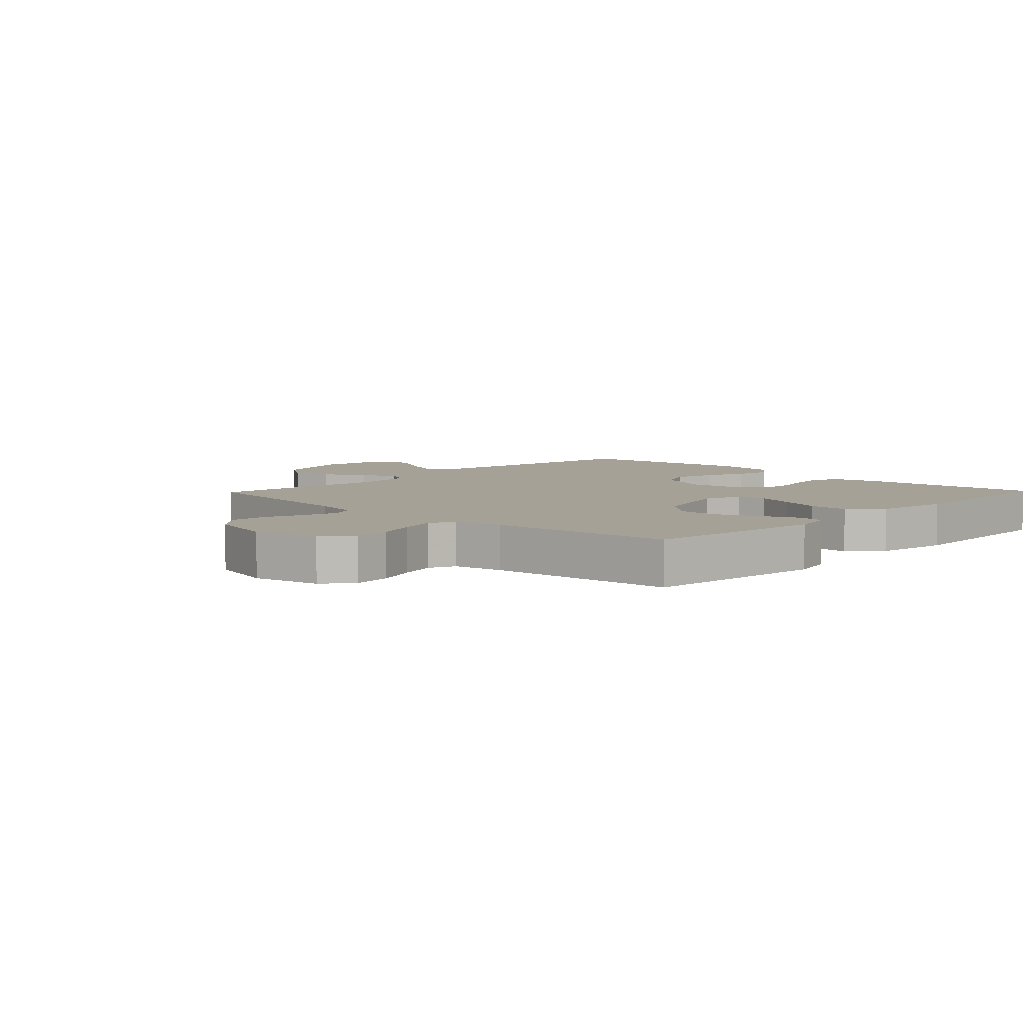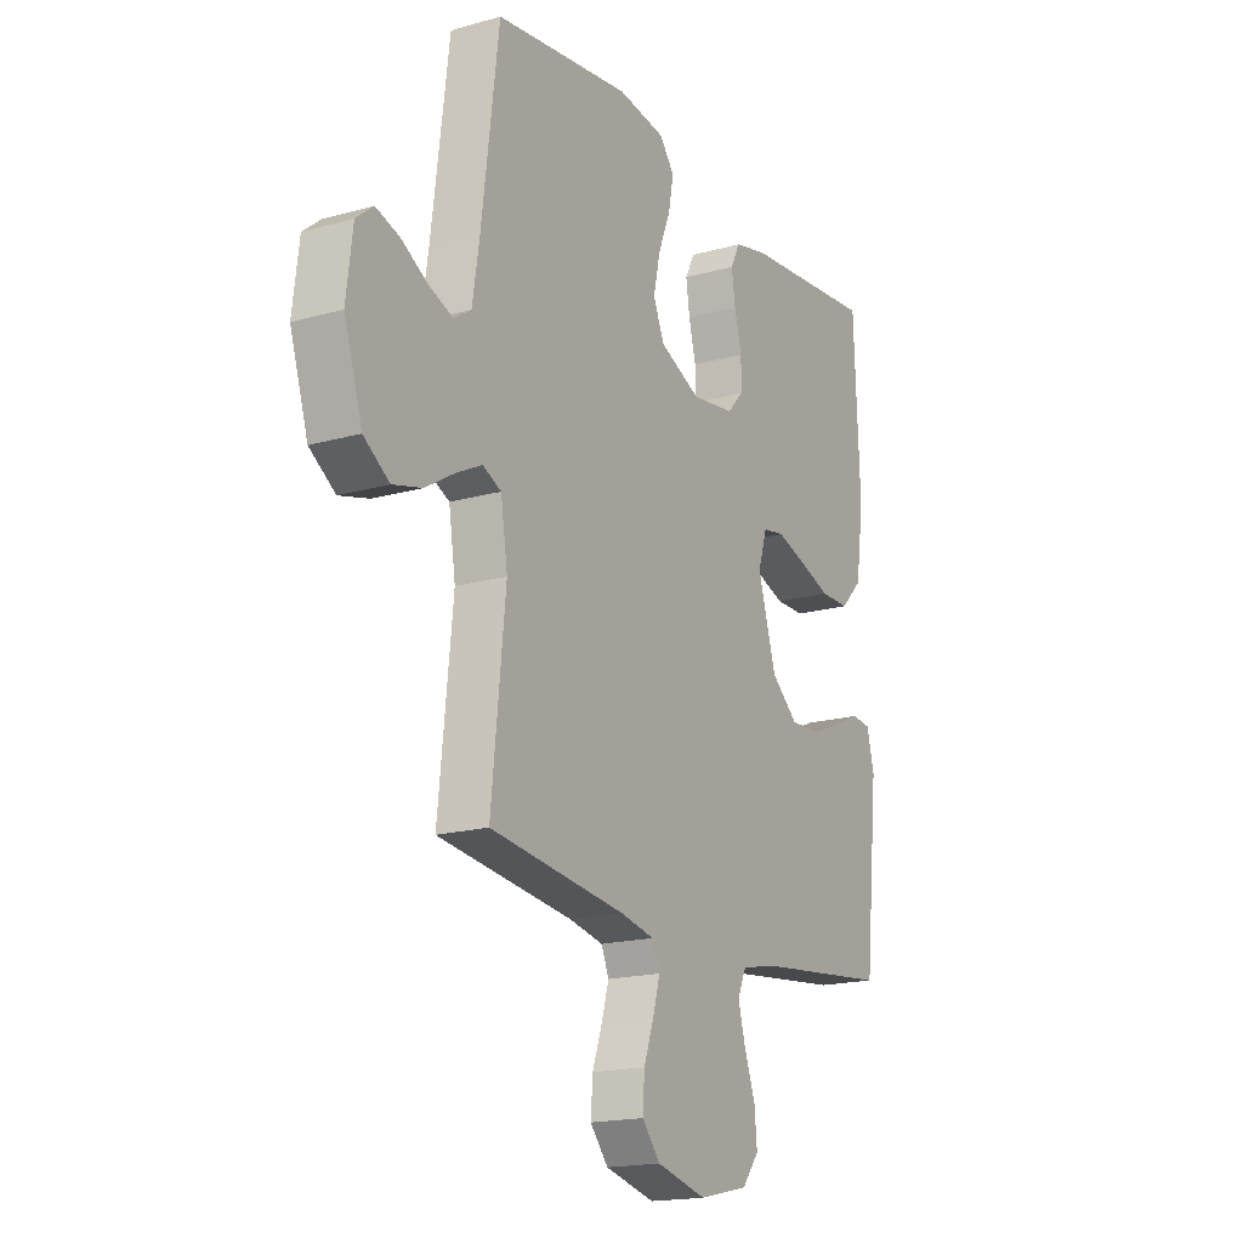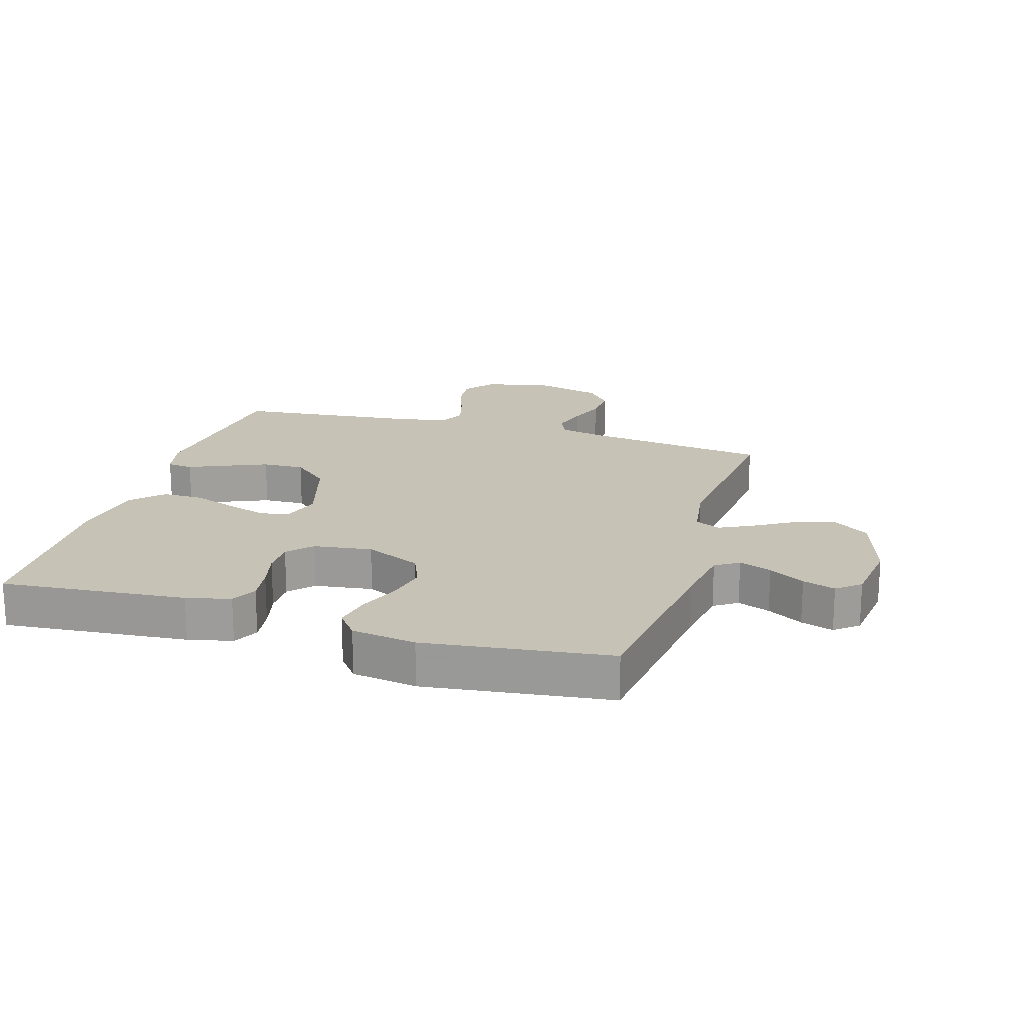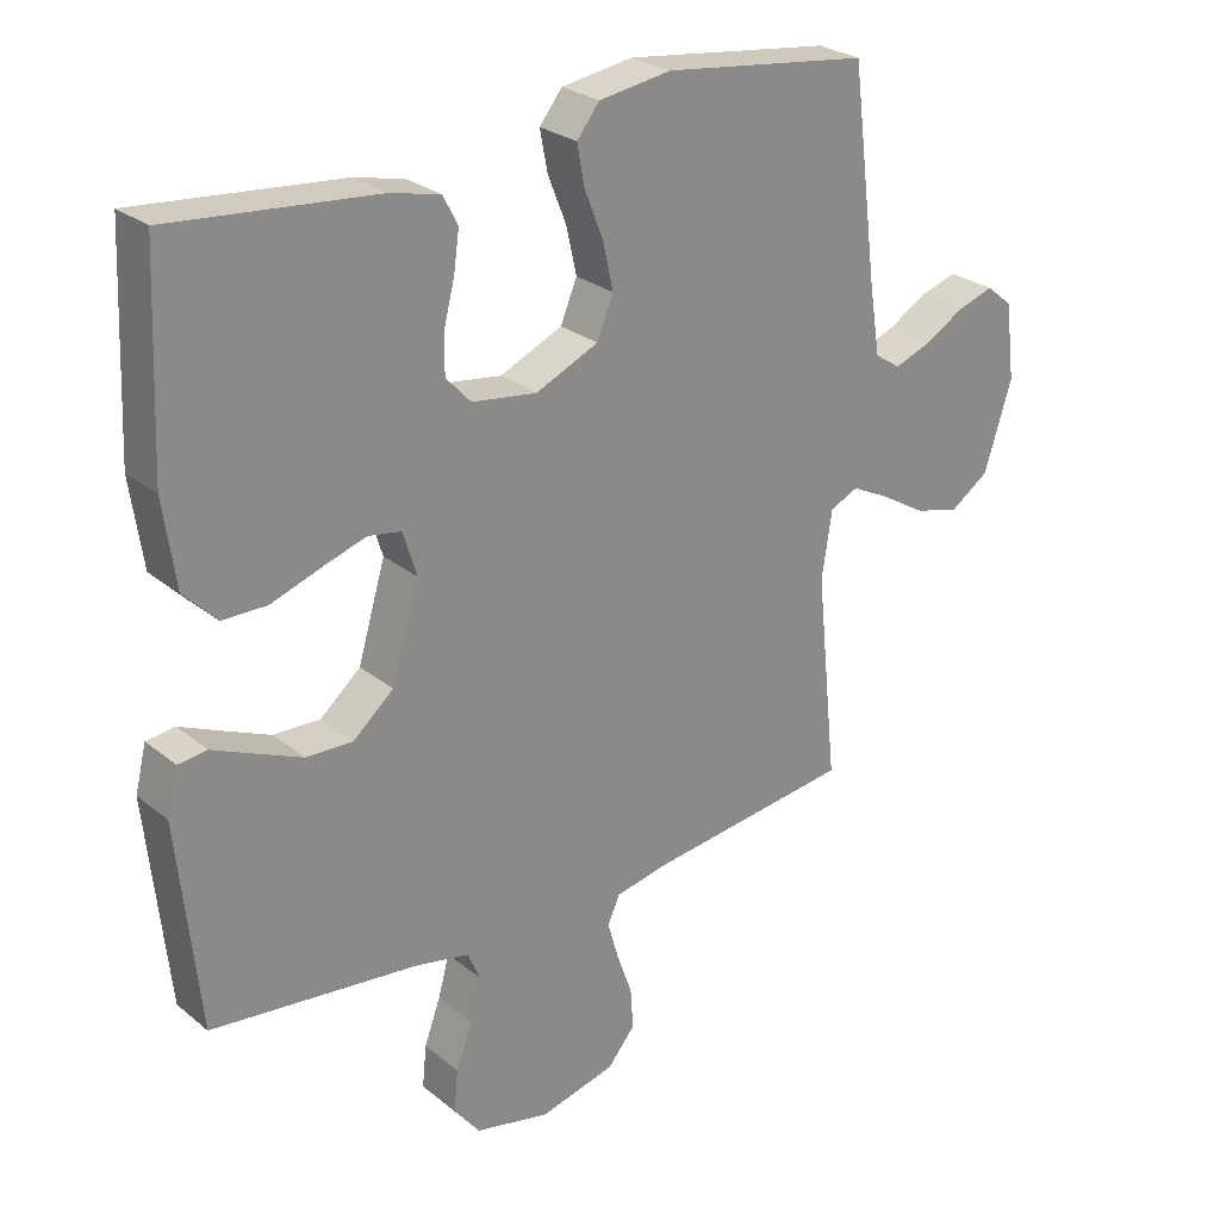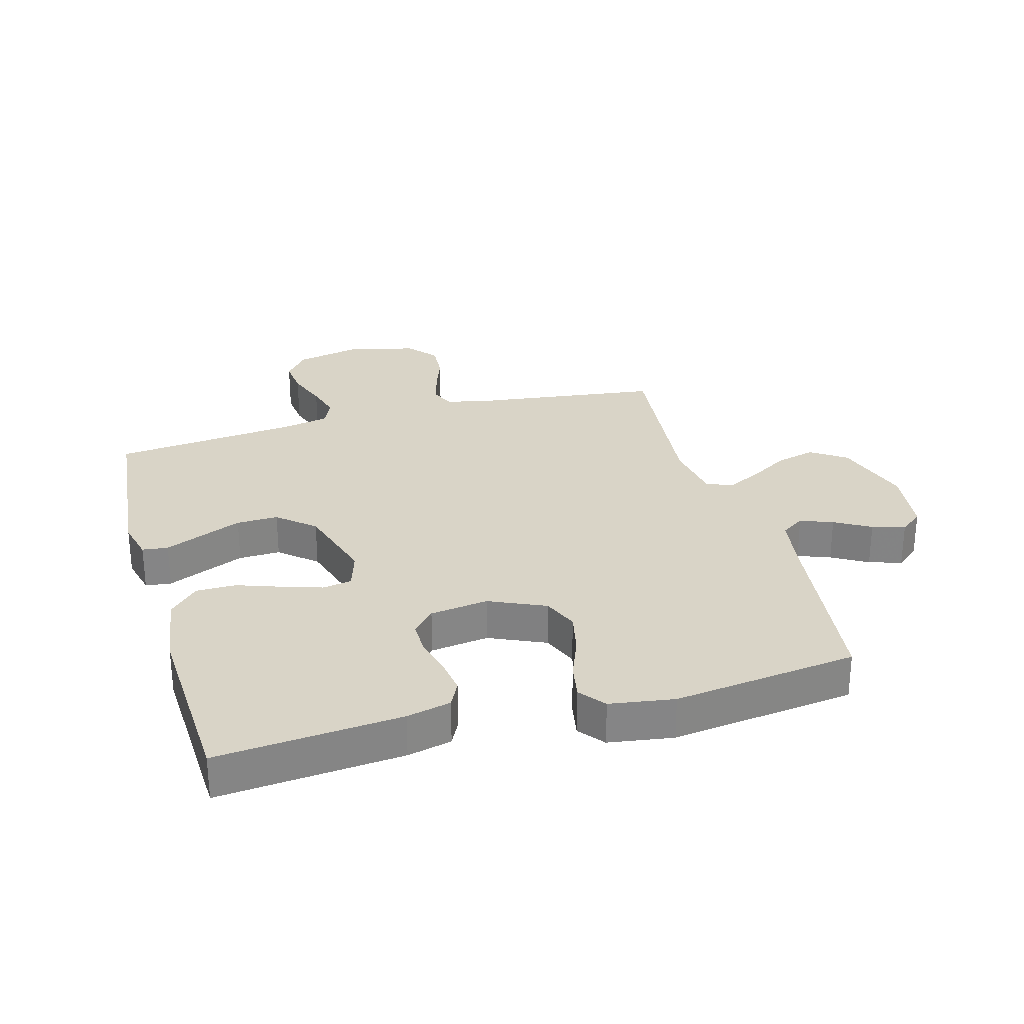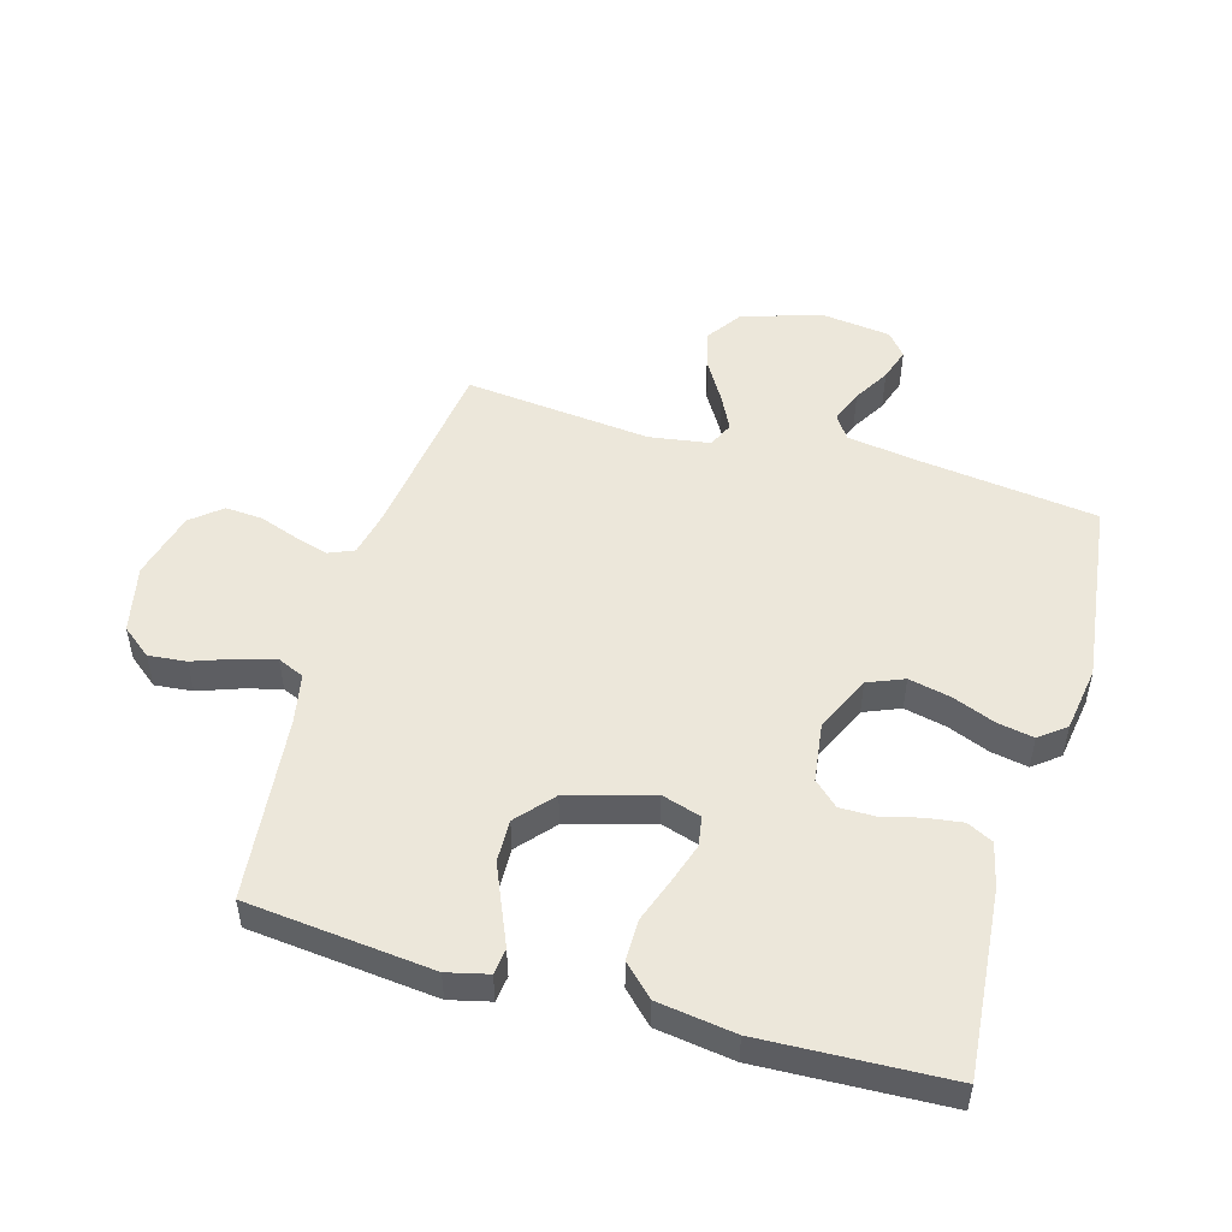
<metadata>
{"format":"obj","ext":"obj","renderer":"f3d","projection":"perspective","resolution":1024,"background":"white","views":[{"elev":6.2,"azim":-136.0,"up":"+Y"},{"elev":-17.8,"azim":119.1,"up":"+Z"},{"elev":19.2,"azim":16.8,"up":"+Y"},{"elev":26.4,"azim":-38.7,"up":"+Z"},{"elev":28.5,"azim":-15.7,"up":"+Y"},{"elev":50.7,"azim":-73.9,"up":"+Y"}]}
</metadata>
<code>
v -0.5 0.07 -0.5
v -0.531 0.07 -0.2
v -0.515 0.07 -0.134
v -0.473 0.07 -0.129
v -0.413 0.07 -0.155
v -0.345 0.07 -0.184
v -0.277 0.07 -0.186
v -0.218 0.07 -0.135
v -0.178 0.07 0
v -0.198 0.07 0.064
v -0.246 0.07 0.072
v -0.311 0.07 0.051
v -0.382 0.07 0.026
v -0.447 0.07 0.026
v -0.495 0.07 0.075
v -0.513 0.07 0.2
v -0.5 0.07 0.5
v -0.2 0.07 0.473
v -0.128 0.07 0.456
v -0.107 0.07 0.414
v -0.115 0.07 0.357
v -0.131 0.07 0.294
v -0.131 0.07 0.238
v -0.095 0.07 0.199
v 0 0.07 0.186
v 0.091 0.07 0.227
v 0.115 0.07 0.285
v 0.1 0.07 0.353
v 0.073 0.07 0.421
v 0.062 0.07 0.48
v 0.095 0.07 0.522
v 0.2 0.07 0.538
v 0.5 0.07 0.5
v 0.538 0.07 0.2
v 0.554 0.07 0.097
v 0.592 0.07 0.072
v 0.645 0.07 0.092
v 0.703 0.07 0.126
v 0.756 0.07 0.143
v 0.794 0.07 0.112
v 0.808 0.07 0
v 0.768 0.07 -0.128
v 0.711 0.07 -0.167
v 0.646 0.07 -0.15
v 0.581 0.07 -0.111
v 0.525 0.07 -0.083
v 0.484 0.07 -0.102
v 0.469 0.07 -0.2
v 0.5 0.07 -0.5
v 0.2 0.07 -0.539
v 0.125 0.07 -0.555
v 0.108 0.07 -0.595
v 0.124 0.07 -0.651
v 0.146 0.07 -0.713
v 0.15 0.07 -0.773
v 0.11 0.07 -0.821
v 0 0.07 -0.849
v -0.109 0.07 -0.825
v -0.147 0.07 -0.777
v -0.141 0.07 -0.716
v -0.117 0.07 -0.65
v -0.101 0.07 -0.591
v -0.12 0.07 -0.548
v -0.2 0.07 -0.532
v -0.5 0 -0.5
v -0.531 0 -0.2
v -0.515 0 -0.134
v -0.473 0 -0.129
v -0.413 0 -0.155
v -0.345 0 -0.184
v -0.277 0 -0.186
v -0.218 0 -0.135
v -0.178 0 0
v -0.198 0 0.064
v -0.246 0 0.072
v -0.311 0 0.051
v -0.382 0 0.026
v -0.447 0 0.026
v -0.495 0 0.075
v -0.513 0 0.2
v -0.5 0 0.5
v -0.2 0 0.473
v -0.128 0 0.456
v -0.107 0 0.414
v -0.115 0 0.357
v -0.131 0 0.294
v -0.131 0 0.238
v -0.095 0 0.199
v 0 0 0.186
v 0.091 0 0.227
v 0.115 0 0.285
v 0.1 0 0.353
v 0.073 0 0.421
v 0.062 0 0.48
v 0.095 0 0.522
v 0.2 0 0.538
v 0.5 0 0.5
v 0.538 0 0.2
v 0.554 0 0.097
v 0.592 0 0.072
v 0.645 0 0.092
v 0.703 0 0.126
v 0.756 0 0.143
v 0.794 0 0.112
v 0.808 0 0
v 0.768 0 -0.128
v 0.711 0 -0.167
v 0.646 0 -0.15
v 0.581 0 -0.111
v 0.525 0 -0.083
v 0.484 0 -0.102
v 0.469 0 -0.2
v 0.5 0 -0.5
v 0.2 0 -0.539
v 0.125 0 -0.555
v 0.108 0 -0.595
v 0.124 0 -0.651
v 0.146 0 -0.713
v 0.15 0 -0.773
v 0.11 0 -0.821
v 0 0 -0.849
v -0.109 0 -0.825
v -0.147 0 -0.777
v -0.141 0 -0.716
v -0.117 0 -0.65
v -0.101 0 -0.591
v -0.12 0 -0.548
v -0.2 0 -0.532
f 58 59 60 61
f 58 61 62
f 57 58 62
f 56 57 62
f 53 54 55 56
f 52 53 56 62
f 51 52 62 63
f 48 49 50
f 47 48 50 51
f 42 43 44 45
f 42 45 46
f 41 42 46
f 40 41 46
f 37 38 39 40
f 36 37 40 46
f 35 36 46 47
f 31 32 33 34
f 28 29 30 31
f 27 28 31 34
f 26 27 34 35
f 19 20 21 22
f 17 18 19 22
f 17 22 23
f 16 17 23 24
f 12 13 14 15
f 11 12 15 16
f 10 11 16 24
f 2 3 4 5
f 64 1 2 5
f 64 5 6
f 63 64 6 7
f 51 63 7 8
f 47 51 8 9
f 25 26 35 47
f 24 25 47
f 9 10 24 47
f 125 124 123 122
f 126 125 122
f 126 122 121
f 126 121 120
f 120 119 118 117
f 126 120 117 116
f 127 126 116 115
f 114 113 112
f 115 114 112 111
f 109 108 107 106
f 110 109 106
f 110 106 105
f 110 105 104
f 104 103 102 101
f 110 104 101 100
f 111 110 100 99
f 98 97 96 95
f 95 94 93 92
f 98 95 92 91
f 99 98 91 90
f 86 85 84 83
f 86 83 82 81
f 87 86 81
f 88 87 81 80
f 79 78 77 76
f 80 79 76 75
f 88 80 75 74
f 69 68 67 66
f 69 66 65 128
f 70 69 128
f 71 70 128 127
f 72 71 127 115
f 73 72 115 111
f 111 99 90 89
f 111 89 88
f 111 88 74 73
f 1 65 66 2
f 2 66 67 3
f 3 67 68 4
f 4 68 69 5
f 5 69 70 6
f 6 70 71 7
f 7 71 72 8
f 8 72 73 9
f 9 73 74 10
f 10 74 75 11
f 11 75 76 12
f 12 76 77 13
f 13 77 78 14
f 14 78 79 15
f 15 79 80 16
f 16 80 81 17
f 17 81 82 18
f 18 82 83 19
f 19 83 84 20
f 20 84 85 21
f 21 85 86 22
f 22 86 87 23
f 23 87 88 24
f 24 88 89 25
f 25 89 90 26
f 26 90 91 27
f 27 91 92 28
f 28 92 93 29
f 29 93 94 30
f 30 94 95 31
f 31 95 96 32
f 32 96 97 33
f 33 97 98 34
f 34 98 99 35
f 35 99 100 36
f 36 100 101 37
f 37 101 102 38
f 38 102 103 39
f 39 103 104 40
f 40 104 105 41
f 41 105 106 42
f 42 106 107 43
f 43 107 108 44
f 44 108 109 45
f 45 109 110 46
f 46 110 111 47
f 47 111 112 48
f 48 112 113 49
f 49 113 114 50
f 50 114 115 51
f 51 115 116 52
f 52 116 117 53
f 53 117 118 54
f 54 118 119 55
f 55 119 120 56
f 56 120 121 57
f 57 121 122 58
f 58 122 123 59
f 59 123 124 60
f 60 124 125 61
f 61 125 126 62
f 62 126 127 63
f 63 127 128 64
f 64 128 65 1

</code>
